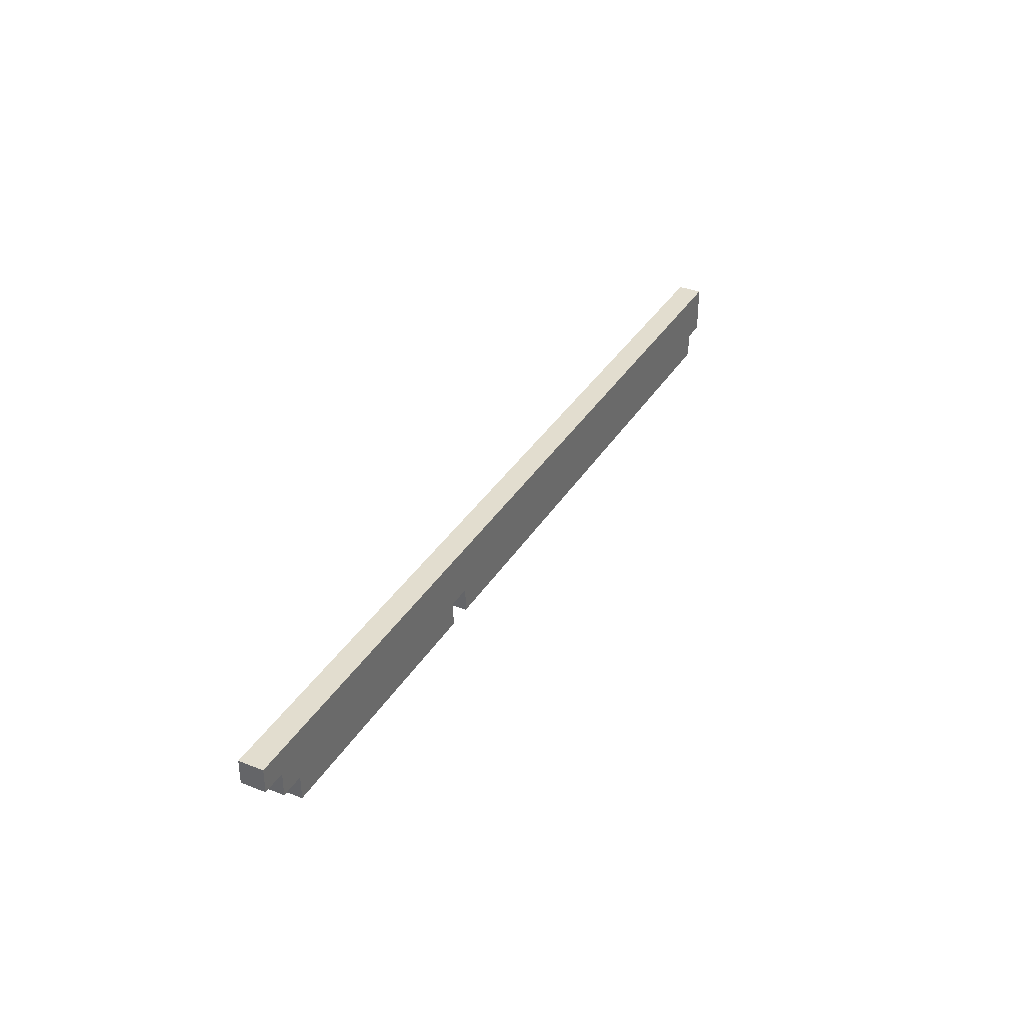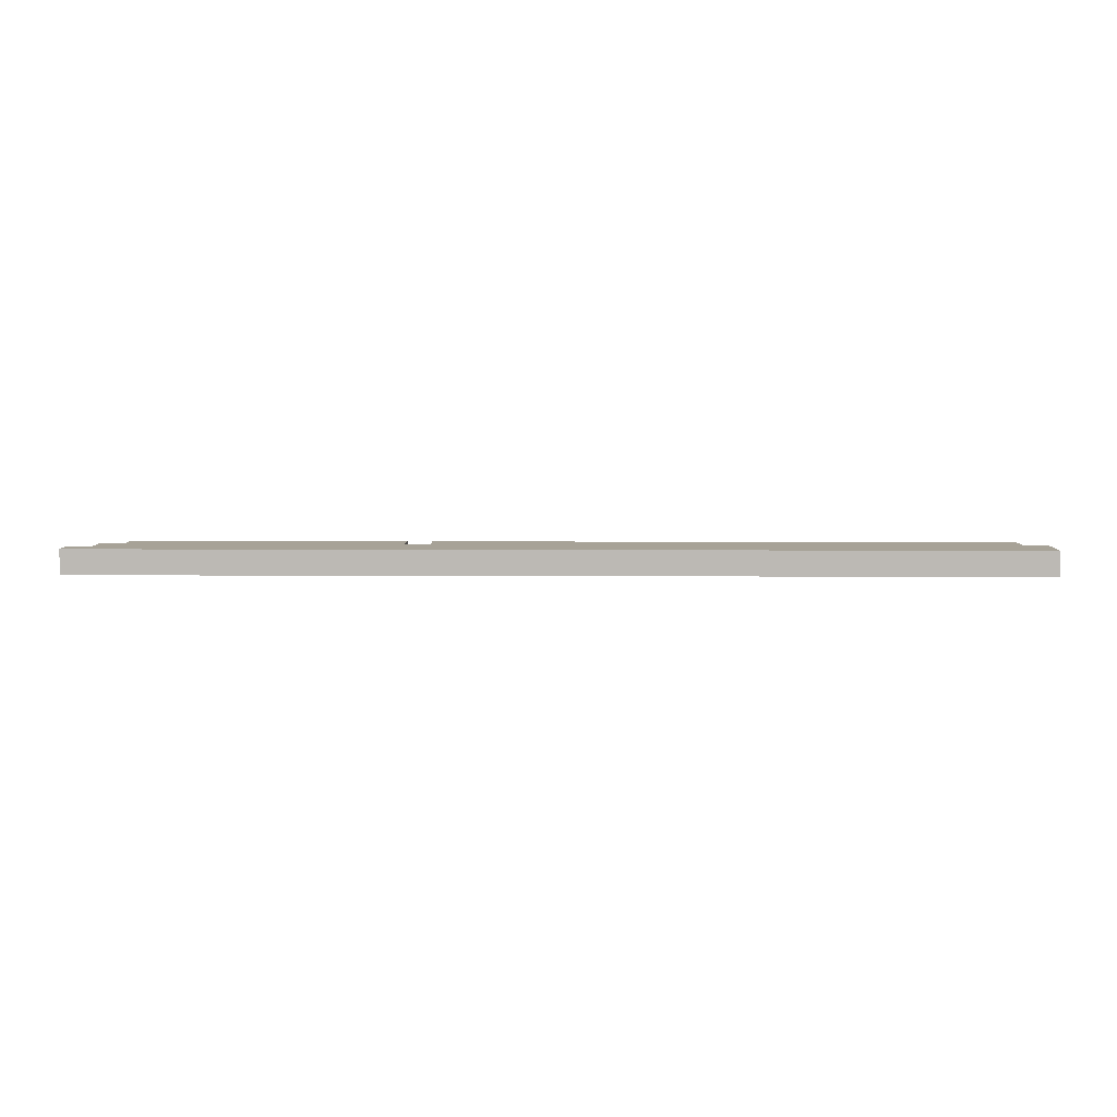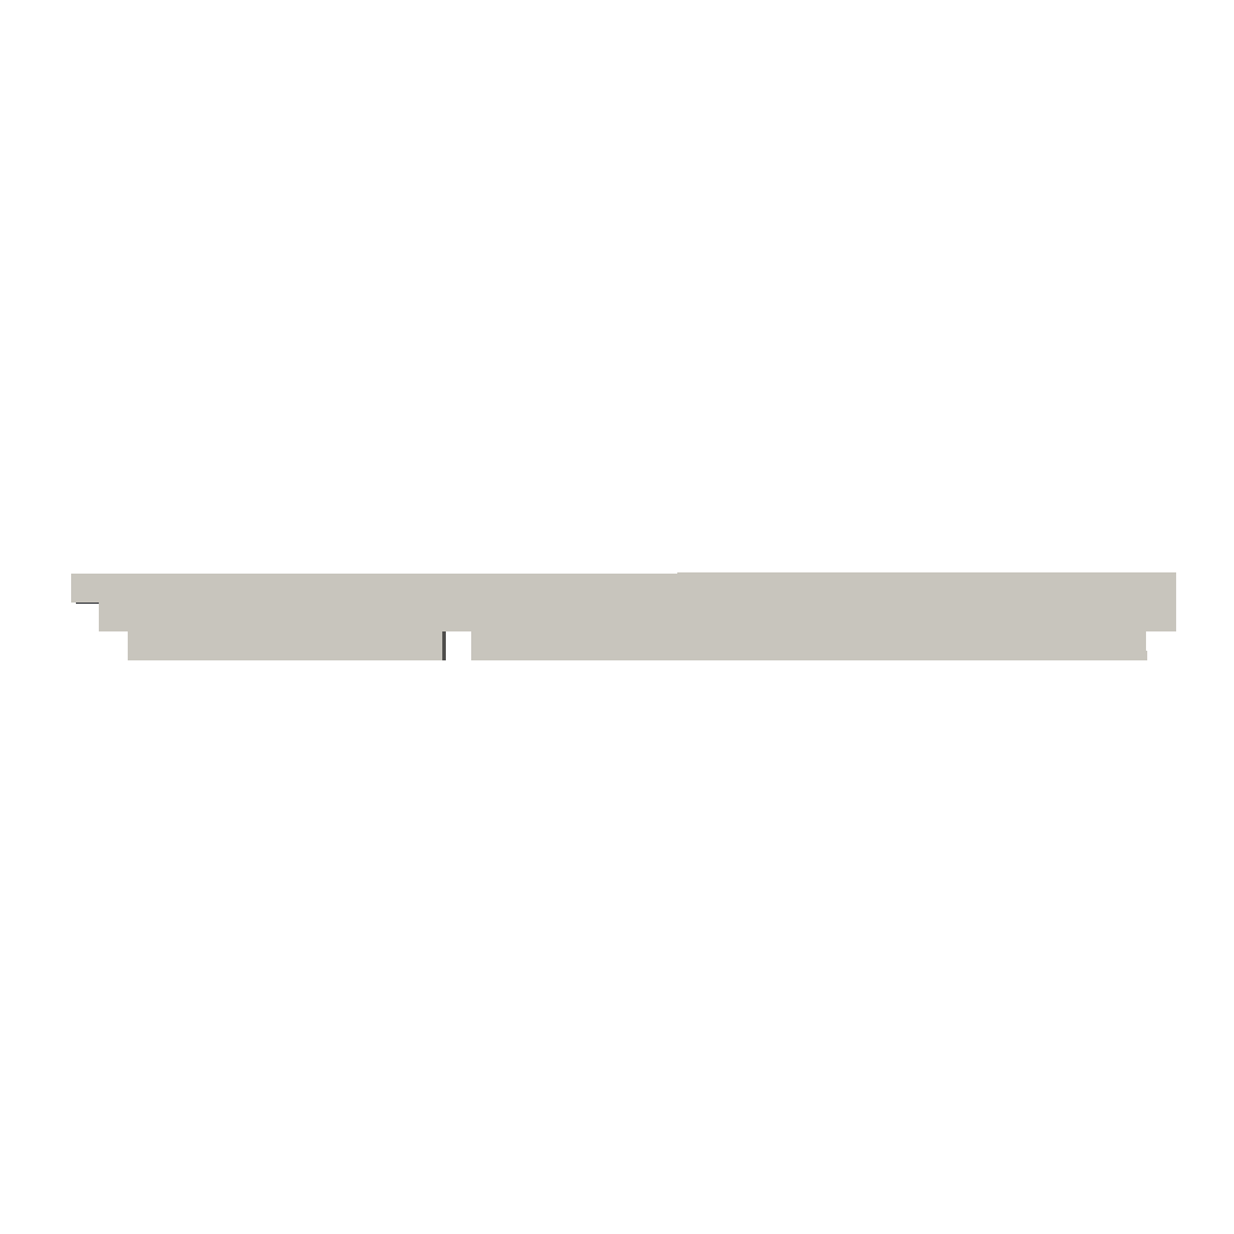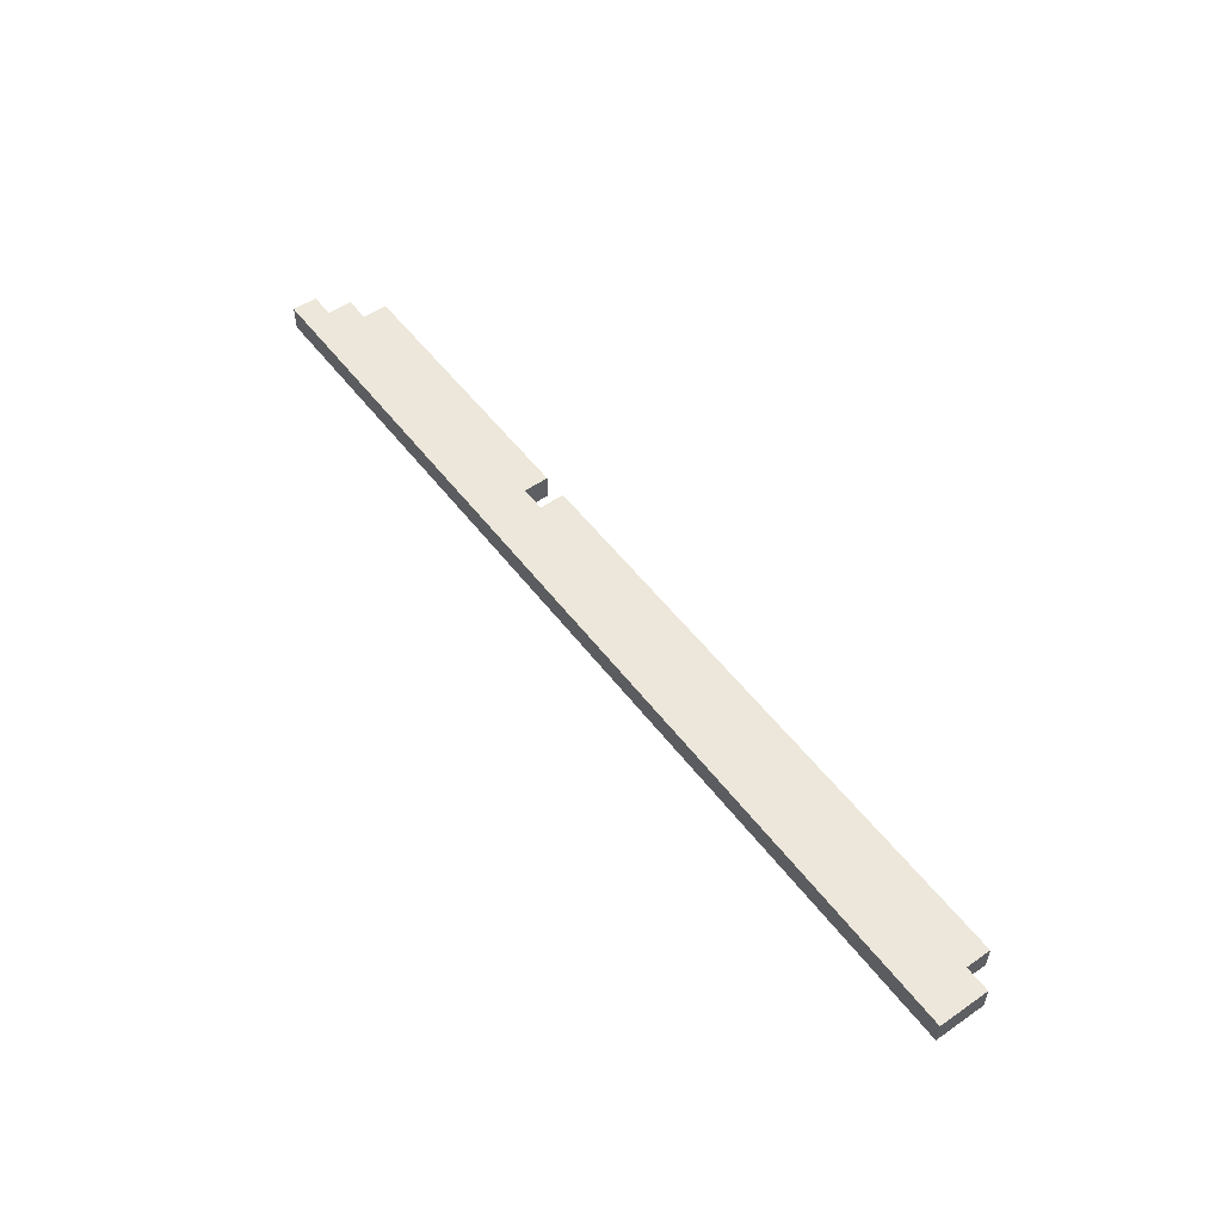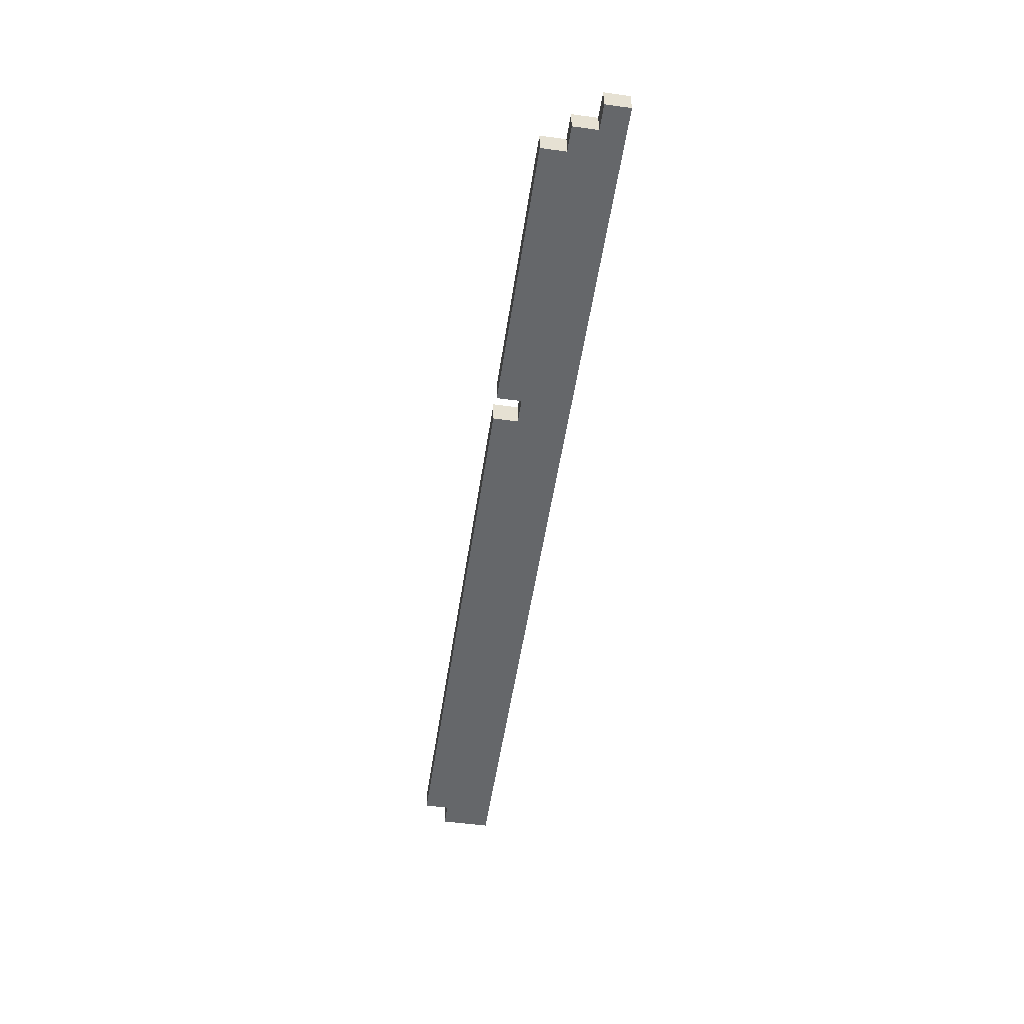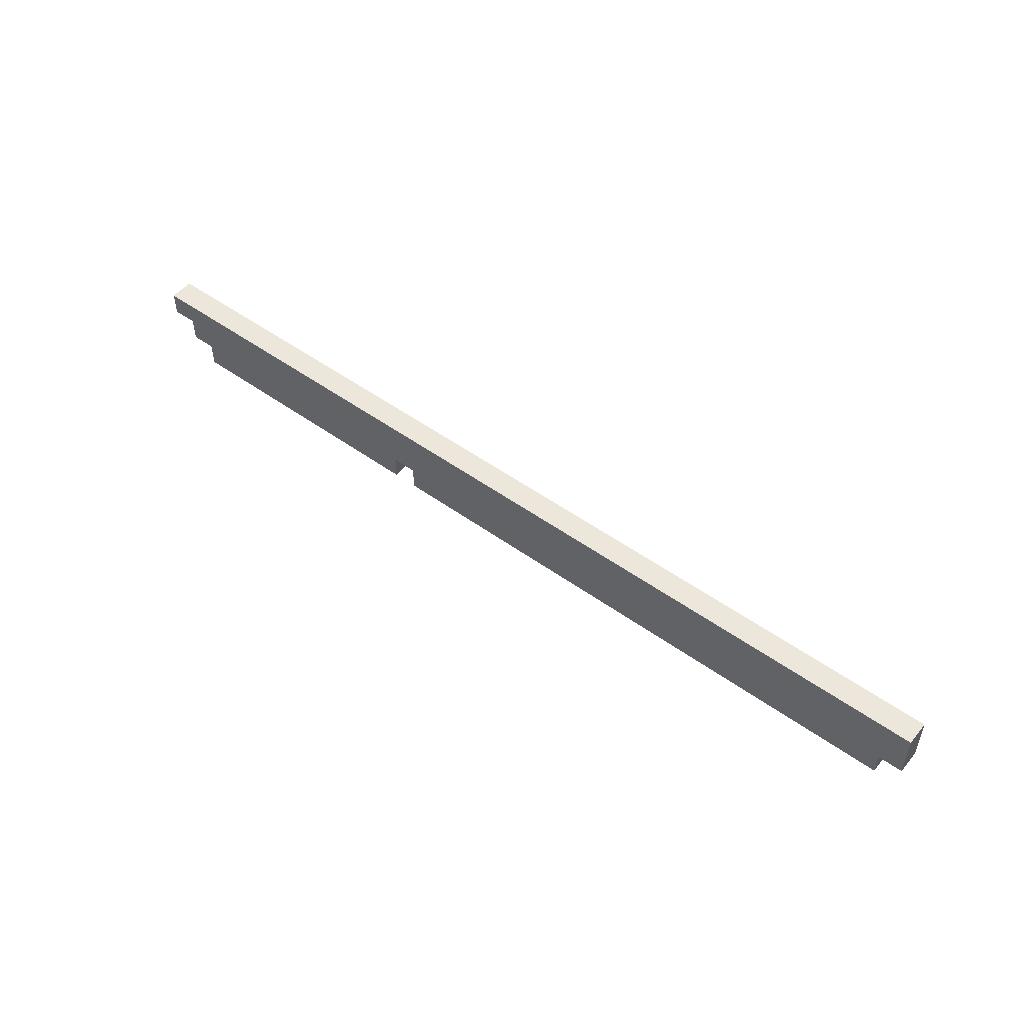
<metadata>
{"format":"obj","ext":"obj","renderer":"f3d","projection":"perspective","resolution":1024,"background":"white","views":[{"elev":35.0,"azim":-62.7,"up":"+Z"},{"elev":6.6,"azim":0.9,"up":"+Y"},{"elev":-0.8,"azim":2.9,"up":"+Z"},{"elev":53.5,"azim":53.6,"up":"+Y"},{"elev":-52.0,"azim":-98.4,"up":"+Y"},{"elev":50.8,"azim":38.2,"up":"+Z"}]}
</metadata>
<code>
o
v -1.9 -0.05 0.15
v -1.9 -0.05 0.05
v -1.9 0.05 0.15
v -1.9 0.05 0.05
v -1.8 -0.05 0.05
v -1.8 -0.05 -0.05
v -1.8 0.05 0.05
v -1.8 0.05 -0.05
v -1.7 -0.05 -0.05
v -1.7 -0.05 -0.15
v -1.7 0.05 -0.05
v -1.7 0.05 -0.15
v -0.5 -0.05 -0.05
v -0.5 -0.05 -0.15
v -0.5 0.05 -0.05
v -0.5 0.05 -0.15
v -0.6 -0.05 -0.05
v -0.6 -0.05 -0.15
v -0.6 0.05 -0.05
v -0.6 0.05 -0.15
v 1.8 -0.05 -0.05
v 1.8 -0.05 -0.15
v 1.8 0.05 -0.05
v 1.8 0.05 -0.15
v 1.9 -0.05 0.15
v 1.9 -0.05 0.05
v 1.9 -0.05 -0.05
v 1.9 0.05 0.15
v 1.9 0.05 0.05
v 1.9 0.05 -0.05
v -1.9 -0.05 0.15
v -1.9 0.05 0.15
v -1.8 -0.05 0.15
v -1.8 0.05 0.15
v 0.3 -0.05 0.15
v 0.3 0.05 0.15
v 0.4 -0.05 0.15
v 0.4 0.05 0.15
v 1.9 -0.05 0.15
v 1.9 0.05 0.15
v -1.9 -0.05 0.05
v -1.9 0.05 0.05
v -1.8 -0.05 0.05
v -1.8 0.05 0.05
v -1.8 -0.05 -0.05
v -1.8 0.05 -0.05
v -1.7 -0.05 -0.05
v -1.7 0.05 -0.05
v -0.6 -0.05 -0.05
v -0.6 0.05 -0.05
v -0.5 -0.05 -0.05
v -0.5 0.05 -0.05
v 1.8 -0.05 -0.05
v 1.8 0.05 -0.05
v 1.9 -0.05 -0.05
v 1.9 0.05 -0.05
v -1.7 -0.05 -0.15
v -1.7 0.05 -0.15
v -1.4 -0.05 -0.15
v -1.4 0.05 -0.15
v -1.3 -0.05 -0.15
v -1.3 0.05 -0.15
v -1.2 -0.05 -0.15
v -1.2 0.05 -0.15
v -0.8 -0.05 -0.15
v -0.8 0.05 -0.15
v -0.6 -0.05 -0.15
v -0.6 0.05 -0.15
v -0.5 -0.05 -0.15
v -0.5 0.05 -0.15
v -0.4 -0.05 -0.15
v -0.4 0.05 -0.15
v -0.2 -0.05 -0.15
v -0.2 0.05 -0.15
v -0.1 -0.05 -0.15
v -0.1 0.05 -0.15
v 1.7 -0.05 -0.15
v 1.7 0.05 -0.15
v 1.8 -0.05 -0.15
v 1.8 0.05 -0.15
v -1.9 -0.05 0.15
v -1.8 -0.05 0.15
v 0.3 -0.05 0.15
v 0.4 -0.05 0.15
v 1.9 -0.05 0.15
v -1.9 -0.05 0.05
v -1.8 -0.05 0.05
v -1.7 -0.05 0.05
v -0.6 -0.05 0.05
v -0.5 -0.05 0.05
v 0.3 -0.05 0.05
v 0.4 -0.05 0.05
v 0.8 -0.05 0.05
v 0.9 -0.05 0.05
v 1.8 -0.05 0.05
v 1.9 -0.05 0.05
v -1.8 -0.05 -0.05
v -1.7 -0.05 -0.05
v -1.4 -0.05 -0.05
v -1.3 -0.05 -0.05
v -1.2 -0.05 -0.05
v -0.8 -0.05 -0.05
v -0.6 -0.05 -0.05
v -0.5 -0.05 -0.05
v -0.4 -0.05 -0.05
v -0.2 -0.05 -0.05
v -0.1 -0.05 -0.05
v 0.8 -0.05 -0.05
v 0.9 -0.05 -0.05
v 1.7 -0.05 -0.05
v 1.8 -0.05 -0.05
v 1.9 -0.05 -0.05
v -1.7 -0.05 -0.15
v -1.4 -0.05 -0.15
v -1.3 -0.05 -0.15
v -1.2 -0.05 -0.15
v -0.8 -0.05 -0.15
v -0.6 -0.05 -0.15
v -0.5 -0.05 -0.15
v -0.4 -0.05 -0.15
v -0.2 -0.05 -0.15
v -0.1 -0.05 -0.15
v 1.7 -0.05 -0.15
v 1.8 -0.05 -0.15
v -1.9 0.05 0.15
v -1.8 0.05 0.15
v 0.3 0.05 0.15
v 0.4 0.05 0.15
v 1.9 0.05 0.15
v -1.9 0.05 0.05
v -1.8 0.05 0.05
v -1.7 0.05 0.05
v -0.6 0.05 0.05
v -0.5 0.05 0.05
v 0.3 0.05 0.05
v 0.4 0.05 0.05
v 0.8 0.05 0.05
v 0.9 0.05 0.05
v 1.8 0.05 0.05
v 1.9 0.05 0.05
v -1.8 0.05 -0.05
v -1.7 0.05 -0.05
v -1.4 0.05 -0.05
v -1.3 0.05 -0.05
v -1.2 0.05 -0.05
v -0.8 0.05 -0.05
v -0.6 0.05 -0.05
v -0.5 0.05 -0.05
v -0.4 0.05 -0.05
v -0.2 0.05 -0.05
v -0.1 0.05 -0.05
v 0.8 0.05 -0.05
v 0.9 0.05 -0.05
v 1.7 0.05 -0.05
v 1.8 0.05 -0.05
v 1.9 0.05 -0.05
v -1.7 0.05 -0.15
v -1.4 0.05 -0.15
v -1.3 0.05 -0.15
v -1.2 0.05 -0.15
v -0.8 0.05 -0.15
v -0.6 0.05 -0.15
v -0.5 0.05 -0.15
v -0.4 0.05 -0.15
v -0.2 0.05 -0.15
v -0.1 0.05 -0.15
v 1.7 0.05 -0.15
v 1.8 0.05 -0.15
f 3 2 1
f 4 2 3
f 7 6 5
f 8 6 7
f 11 10 9
f 12 10 11
f 15 14 13
f 16 14 15
f 17 18 19
f 19 18 20
f 21 22 23
f 23 22 24
f 25 26 28
f 26 27 29
f 28 26 29
f 29 27 30
f 33 32 31
f 34 32 33
f 35 34 33
f 36 34 35
f 37 36 35
f 38 36 37
f 39 38 37
f 40 38 39
f 41 42 43
f 43 42 44
f 45 46 47
f 47 46 48
f 49 50 51
f 51 50 52
f 53 54 55
f 55 54 56
f 57 58 59
f 59 58 60
f 59 60 61
f 61 60 62
f 61 62 63
f 63 62 64
f 63 64 65
f 65 64 66
f 65 66 67
f 67 66 68
f 69 70 71
f 71 70 72
f 71 72 73
f 73 72 74
f 73 74 75
f 75 74 76
f 75 76 77
f 77 76 78
f 77 78 79
f 79 78 80
f 86 82 81
f 87 83 82
f 87 82 86
f 88 83 87
f 89 83 88
f 90 83 89
f 91 84 83
f 91 83 90
f 92 85 84
f 92 84 91
f 93 85 92
f 94 85 93
f 95 85 94
f 96 85 95
f 97 88 87
f 98 89 88
f 98 88 97
f 99 89 98
f 100 89 99
f 101 89 100
f 102 89 101
f 103 90 89
f 103 89 102
f 104 91 90
f 104 90 103
f 104 92 91
f 104 93 92
f 105 93 104
f 106 93 105
f 107 93 106
f 108 94 93
f 108 93 107
f 109 95 94
f 109 94 108
f 110 95 109
f 111 96 95
f 111 95 110
f 112 96 111
f 113 99 98
f 114 100 99
f 114 99 113
f 115 101 100
f 115 100 114
f 116 102 101
f 116 101 115
f 117 103 102
f 117 102 116
f 118 103 117
f 119 105 104
f 120 106 105
f 120 105 119
f 121 107 106
f 121 106 120
f 122 110 109
f 122 107 121
f 122 108 107
f 122 109 108
f 123 111 110
f 123 110 122
f 124 111 123
f 125 126 130
f 126 127 131
f 130 126 131
f 131 127 132
f 132 127 133
f 133 127 134
f 127 128 135
f 134 127 135
f 128 129 136
f 135 128 136
f 136 129 137
f 137 129 138
f 138 129 139
f 139 129 140
f 131 132 141
f 132 133 142
f 141 132 142
f 142 133 143
f 143 133 144
f 144 133 145
f 145 133 146
f 133 134 147
f 146 133 147
f 134 135 148
f 147 134 148
f 135 136 148
f 136 137 148
f 148 137 149
f 149 137 150
f 150 137 151
f 137 138 152
f 151 137 152
f 138 139 153
f 152 138 153
f 153 139 154
f 139 140 155
f 154 139 155
f 155 140 156
f 142 143 157
f 143 144 158
f 157 143 158
f 144 145 159
f 158 144 159
f 145 146 160
f 159 145 160
f 146 147 161
f 160 146 161
f 161 147 162
f 148 149 163
f 149 150 164
f 163 149 164
f 150 151 165
f 164 150 165
f 153 154 166
f 165 151 166
f 151 152 166
f 152 153 166
f 154 155 167
f 166 154 167
f 167 155 168

</code>
